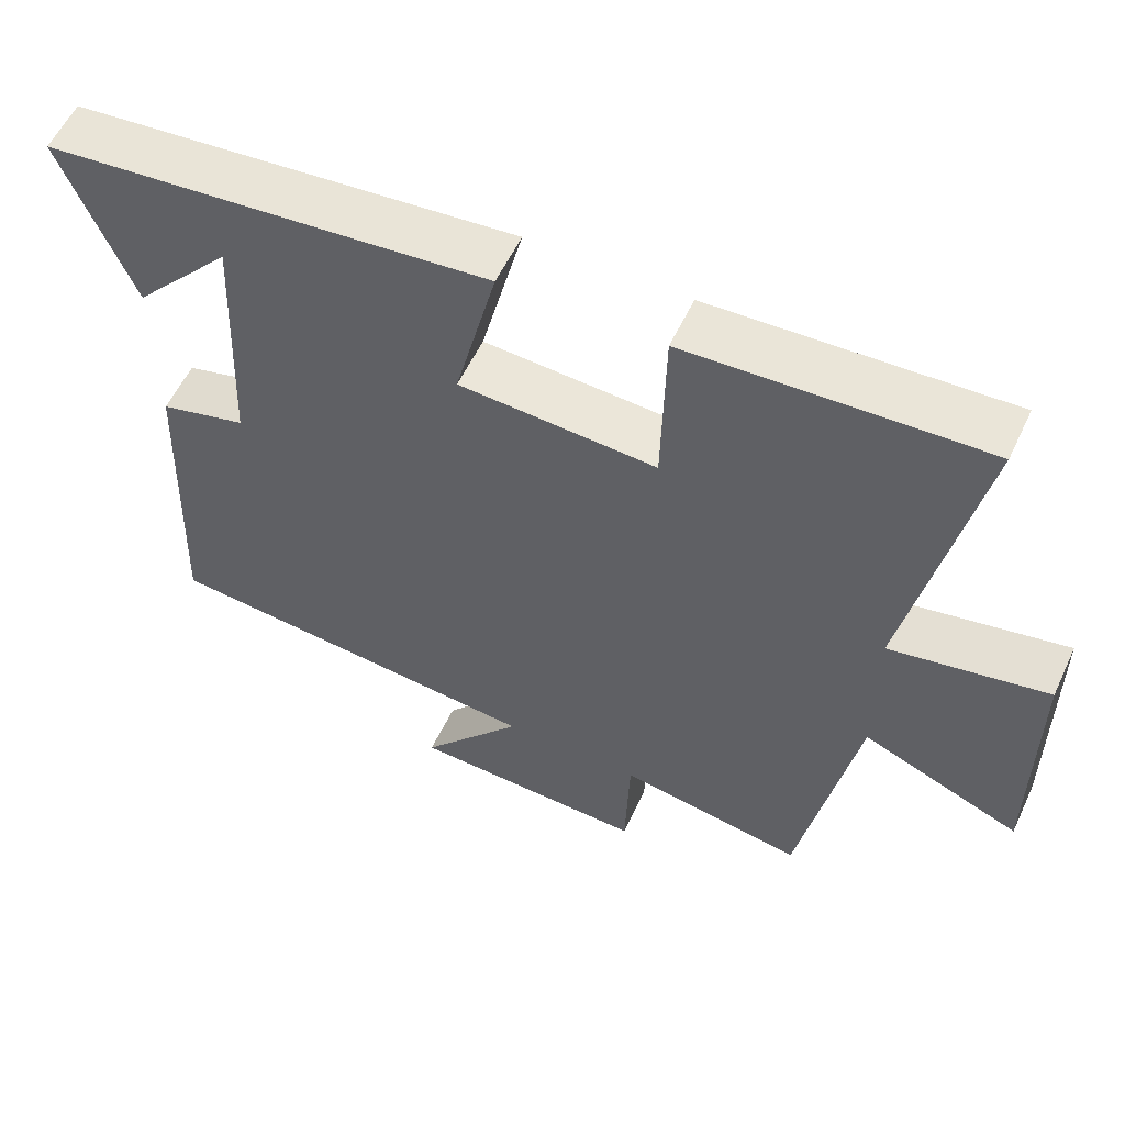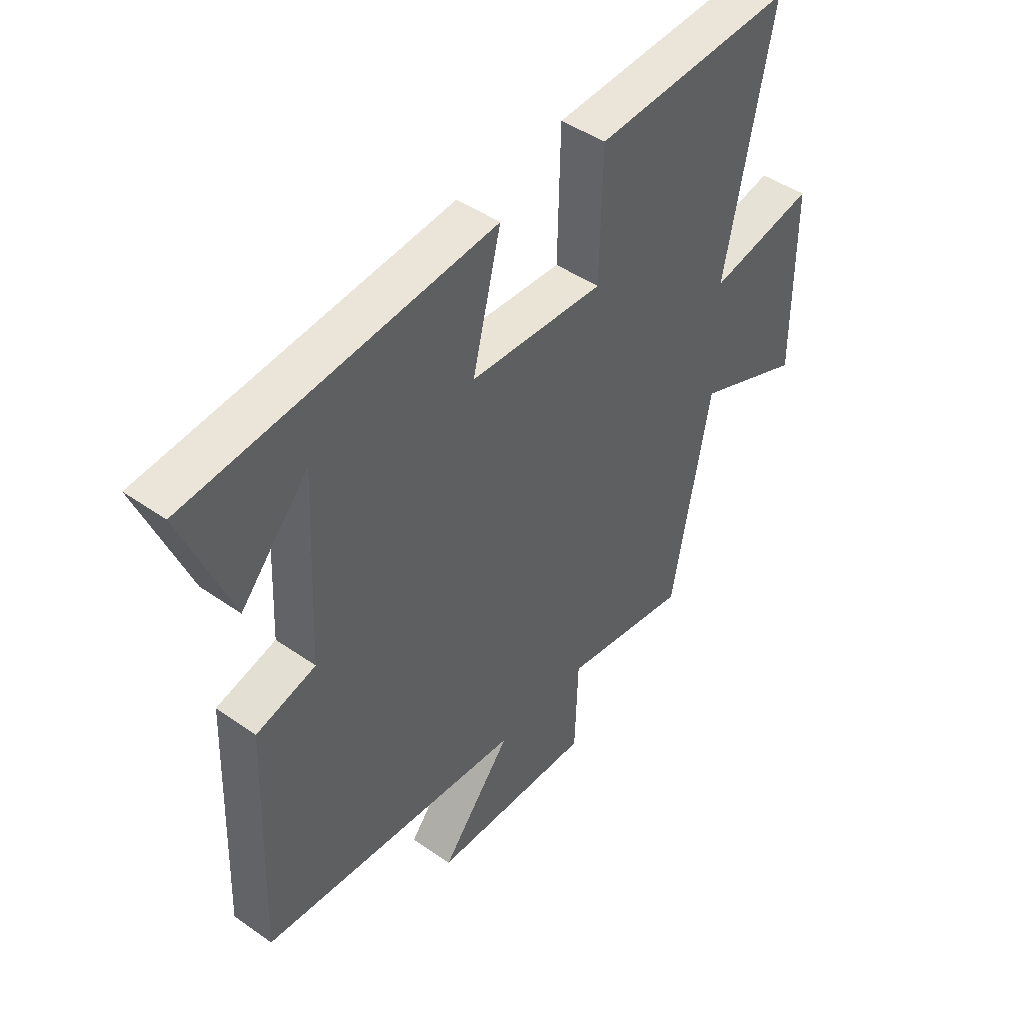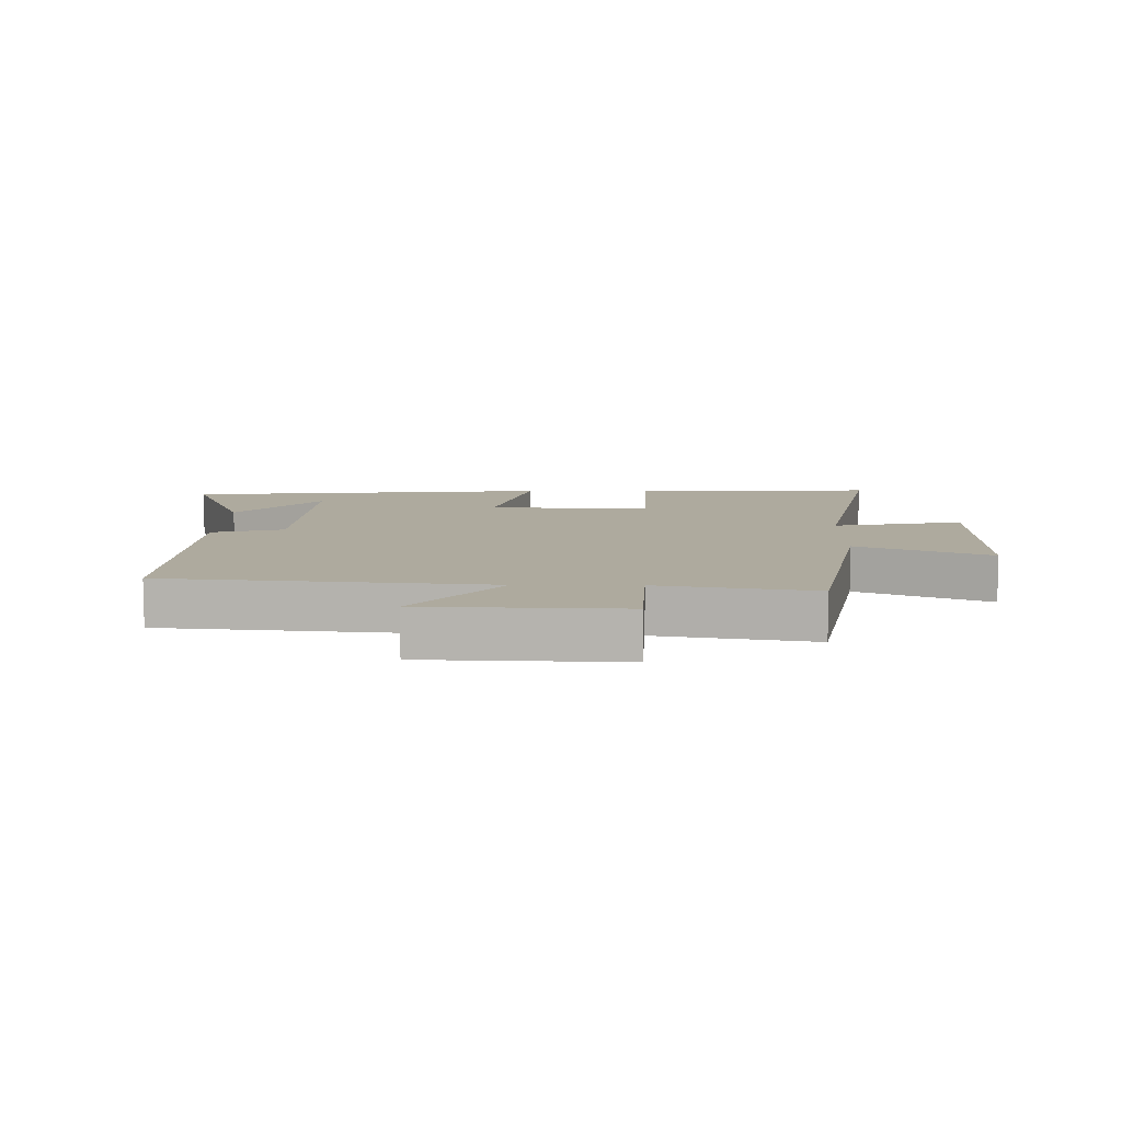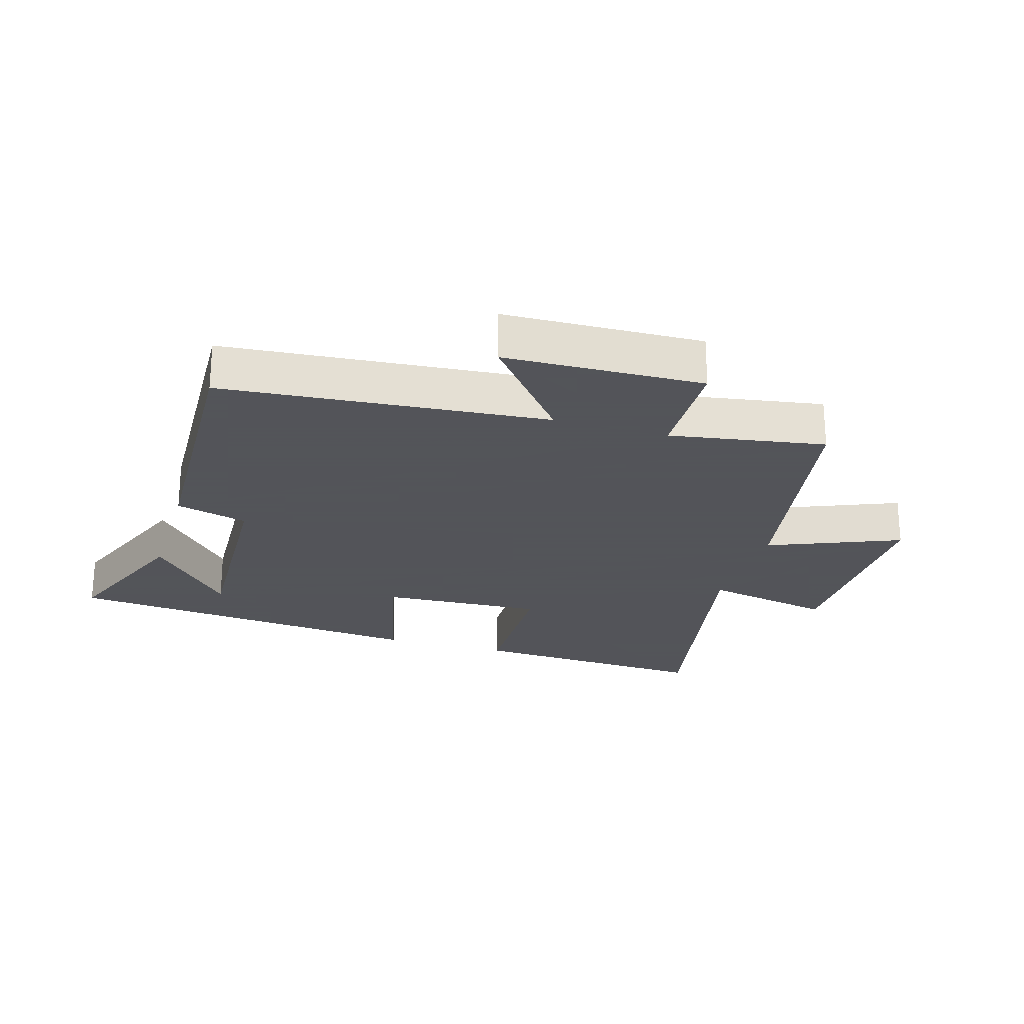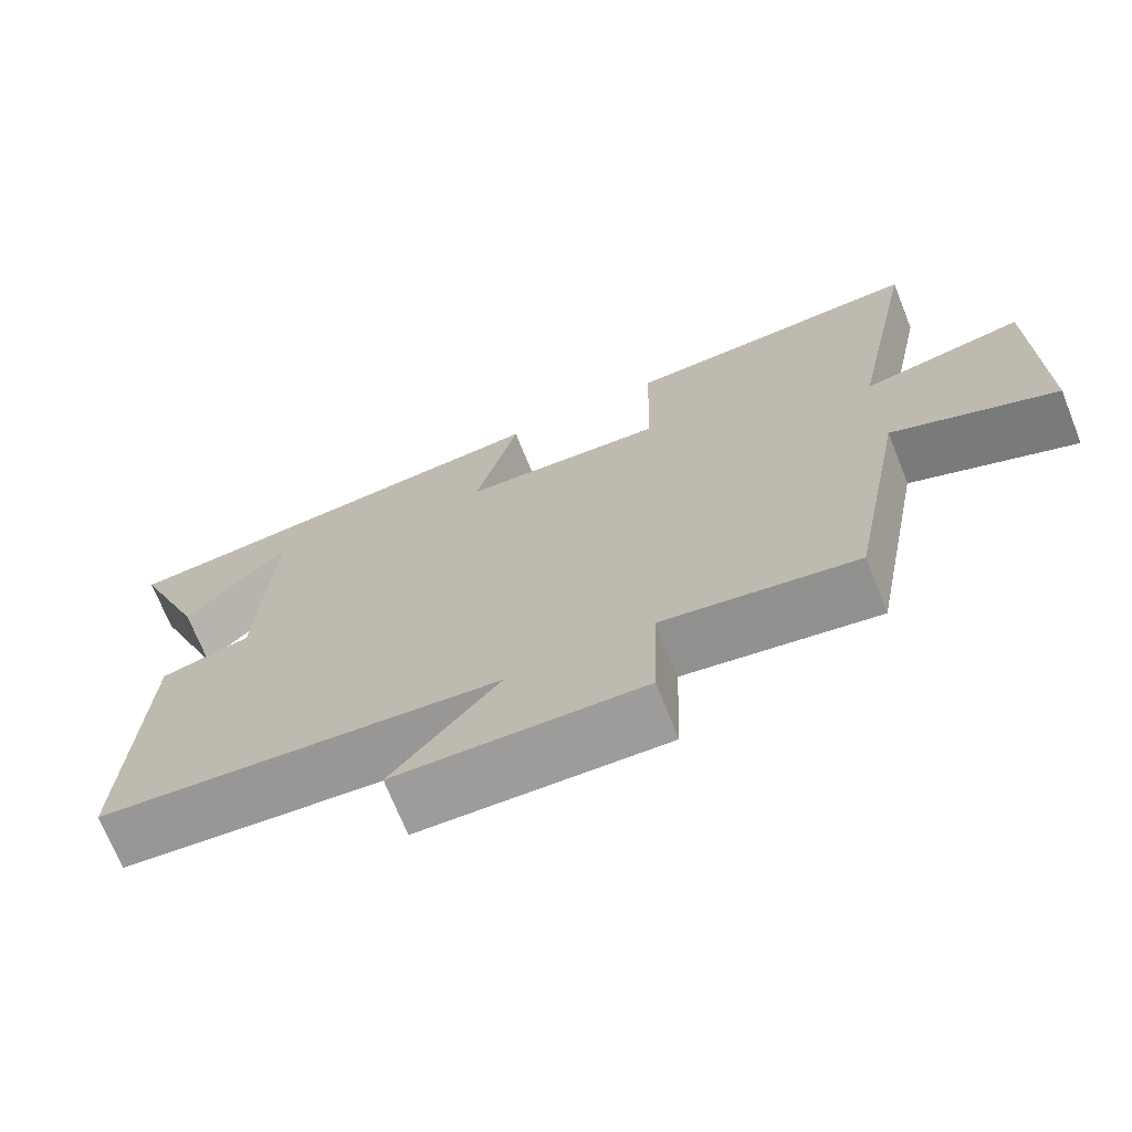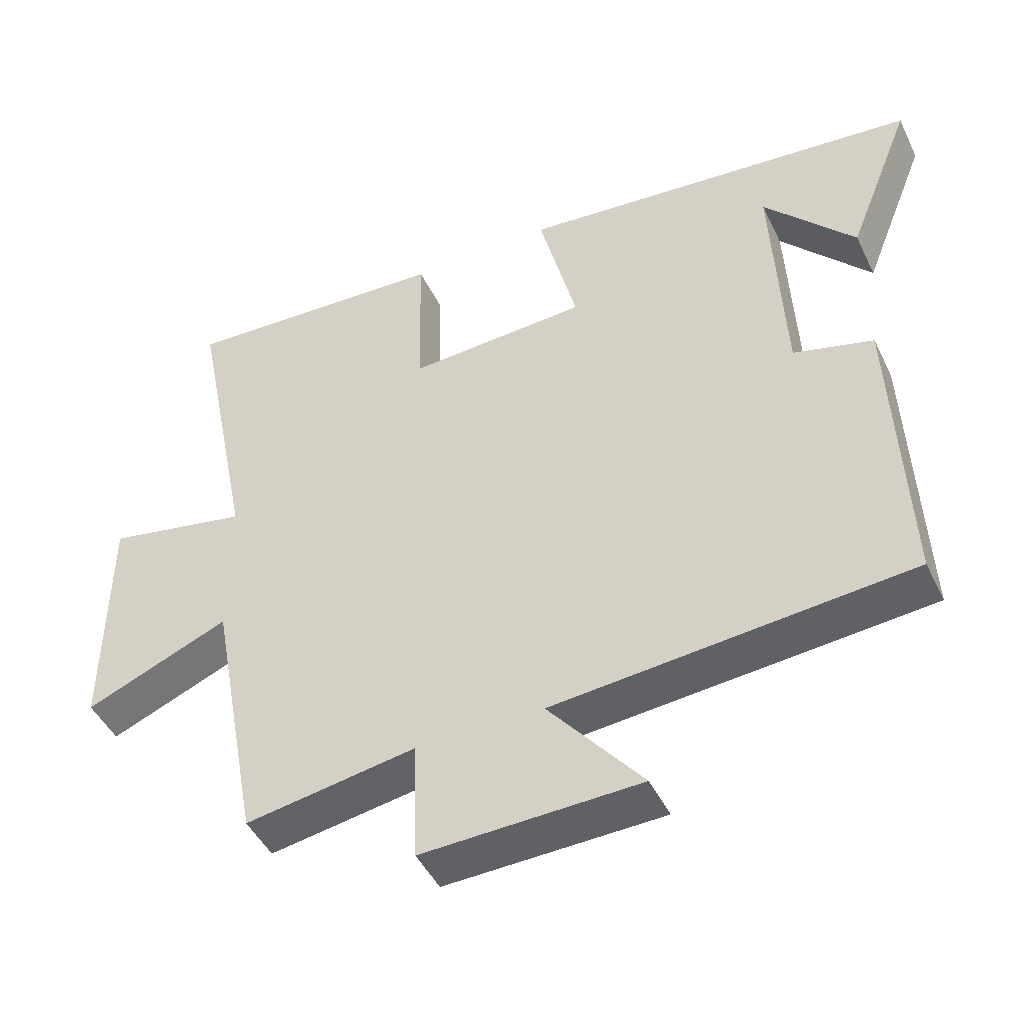
<metadata>
{"format":"obj","ext":"obj","renderer":"f3d","projection":"perspective","resolution":1024,"background":"white","views":[{"elev":57.2,"azim":-154.9,"up":"+Z"},{"elev":45.3,"azim":129.0,"up":"+Z"},{"elev":9.2,"azim":-179.0,"up":"+Y"},{"elev":-23.9,"azim":163.2,"up":"+Y"},{"elev":-71.0,"azim":-158.2,"up":"+Z"},{"elev":-46.2,"azim":24.8,"up":"+Z"}]}
</metadata>
<code>
v -0.426 0.07 -0.541
v -0.5 0.07 -0.146
v -0.709 0.07 -0.233
v -0.707 0.07 0.113
v -0.5 0.07 0.072
v -0.59 0.07 0.52
v -0.202 0.07 0.5
v -0.197 0.07 0.265
v 0.063 0.07 0.279
v 0.008 0.07 0.5
v 0.593 0.07 0.443
v 0.5 0.07 0.209
v 0.369 0.07 0.356
v 0.385 0.07 0.012
v 0.5 0.07 -0.019
v 0.517 0.07 -0.455
v 0.004 0.07 -0.5
v 0.14 0.07 -0.667
v -0.174 0.07 -0.677
v -0.18 0.07 -0.5
v -0.426 0 -0.541
v -0.5 0 -0.146
v -0.709 0 -0.233
v -0.707 0 0.113
v -0.5 0 0.072
v -0.59 0 0.52
v -0.202 0 0.5
v -0.197 0 0.265
v 0.063 0 0.279
v 0.008 0 0.5
v 0.593 0 0.443
v 0.5 0 0.209
v 0.369 0 0.356
v 0.385 0 0.012
v 0.5 0 -0.019
v 0.517 0 -0.455
v 0.004 0 -0.5
v 0.14 0 -0.667
v -0.174 0 -0.677
v -0.18 0 -0.5
f 17 18 19 20
f 15 16 17 20
f 14 15 20 1
f 13 14 1 2
f 11 12 13
f 9 10 11 13
f 9 13 2 3
f 8 9 3
f 5 6 7 8
f 5 8 3
f 3 4 5
f 40 39 38 37
f 40 37 36 35
f 21 40 35 34
f 22 21 34 33
f 33 32 31
f 33 31 30 29
f 23 22 33 29
f 23 29 28
f 28 27 26 25
f 23 28 25
f 25 24 23
f 1 21 22 2
f 2 22 23 3
f 3 23 24 4
f 4 24 25 5
f 5 25 26 6
f 6 26 27 7
f 7 27 28 8
f 8 28 29 9
f 9 29 30 10
f 10 30 31 11
f 11 31 32 12
f 12 32 33 13
f 13 33 34 14
f 14 34 35 15
f 15 35 36 16
f 16 36 37 17
f 17 37 38 18
f 18 38 39 19
f 19 39 40 20
f 20 40 21 1

</code>
